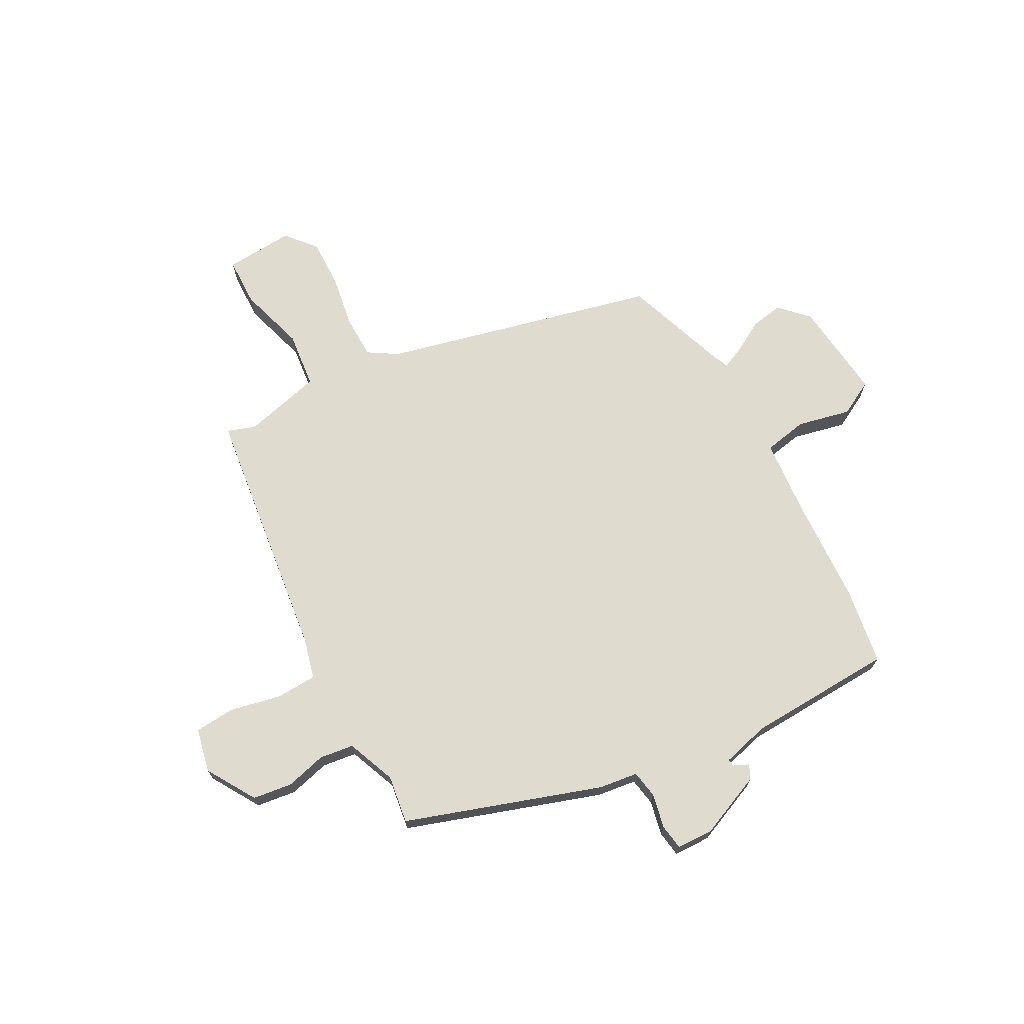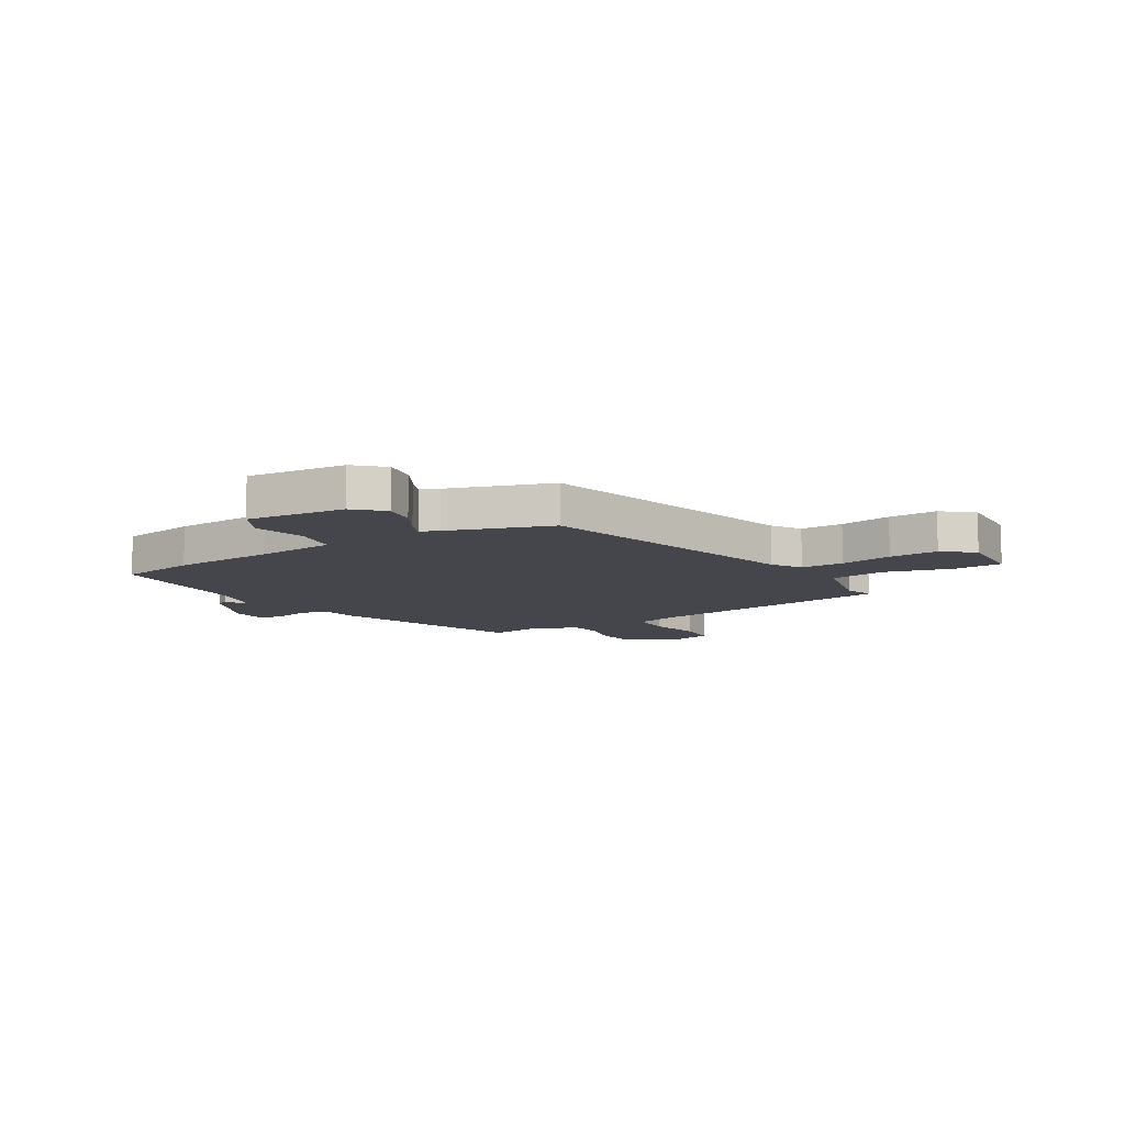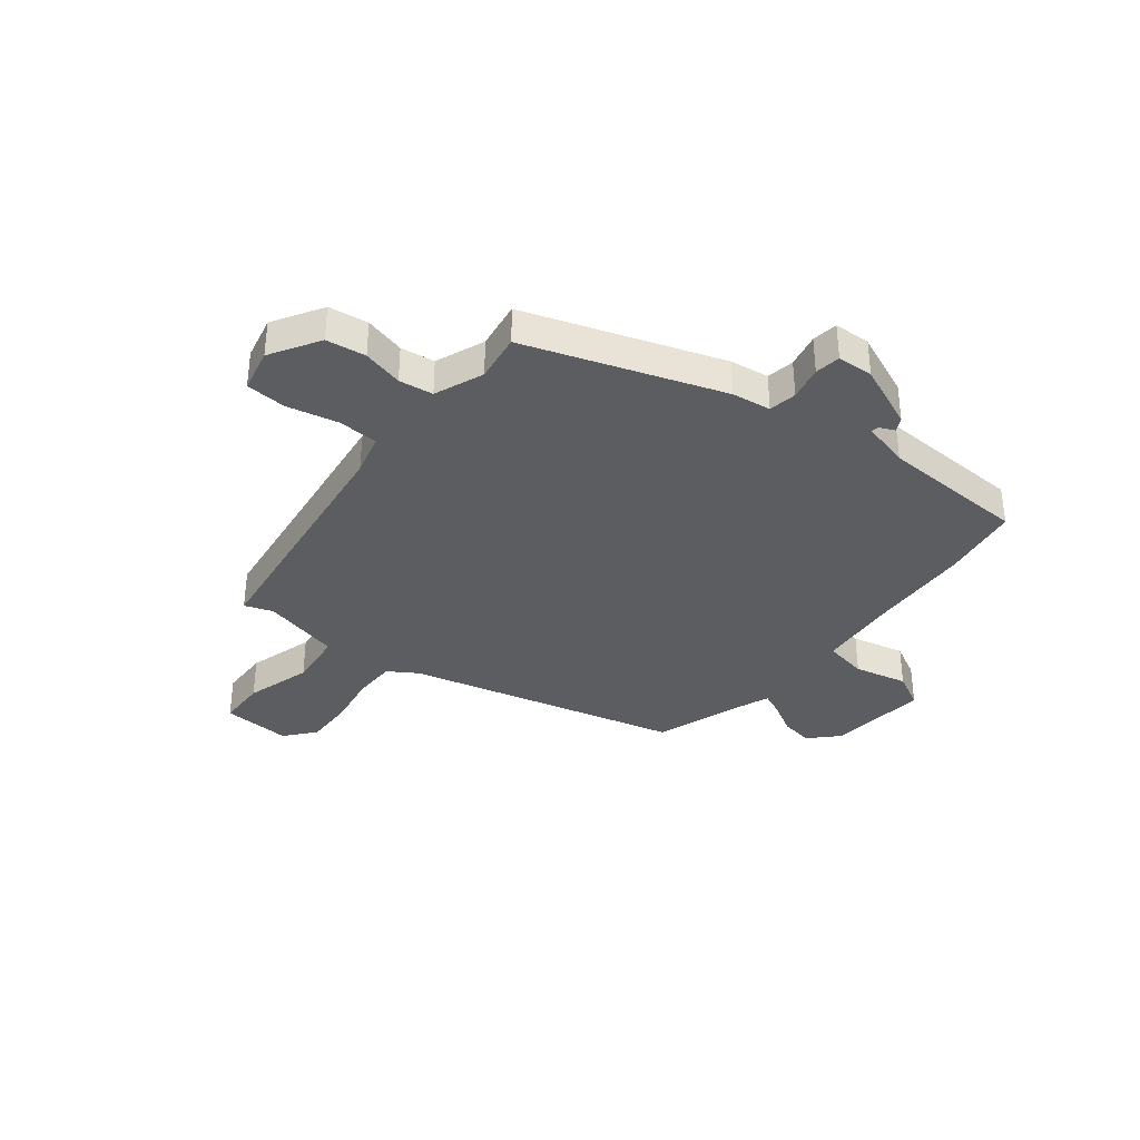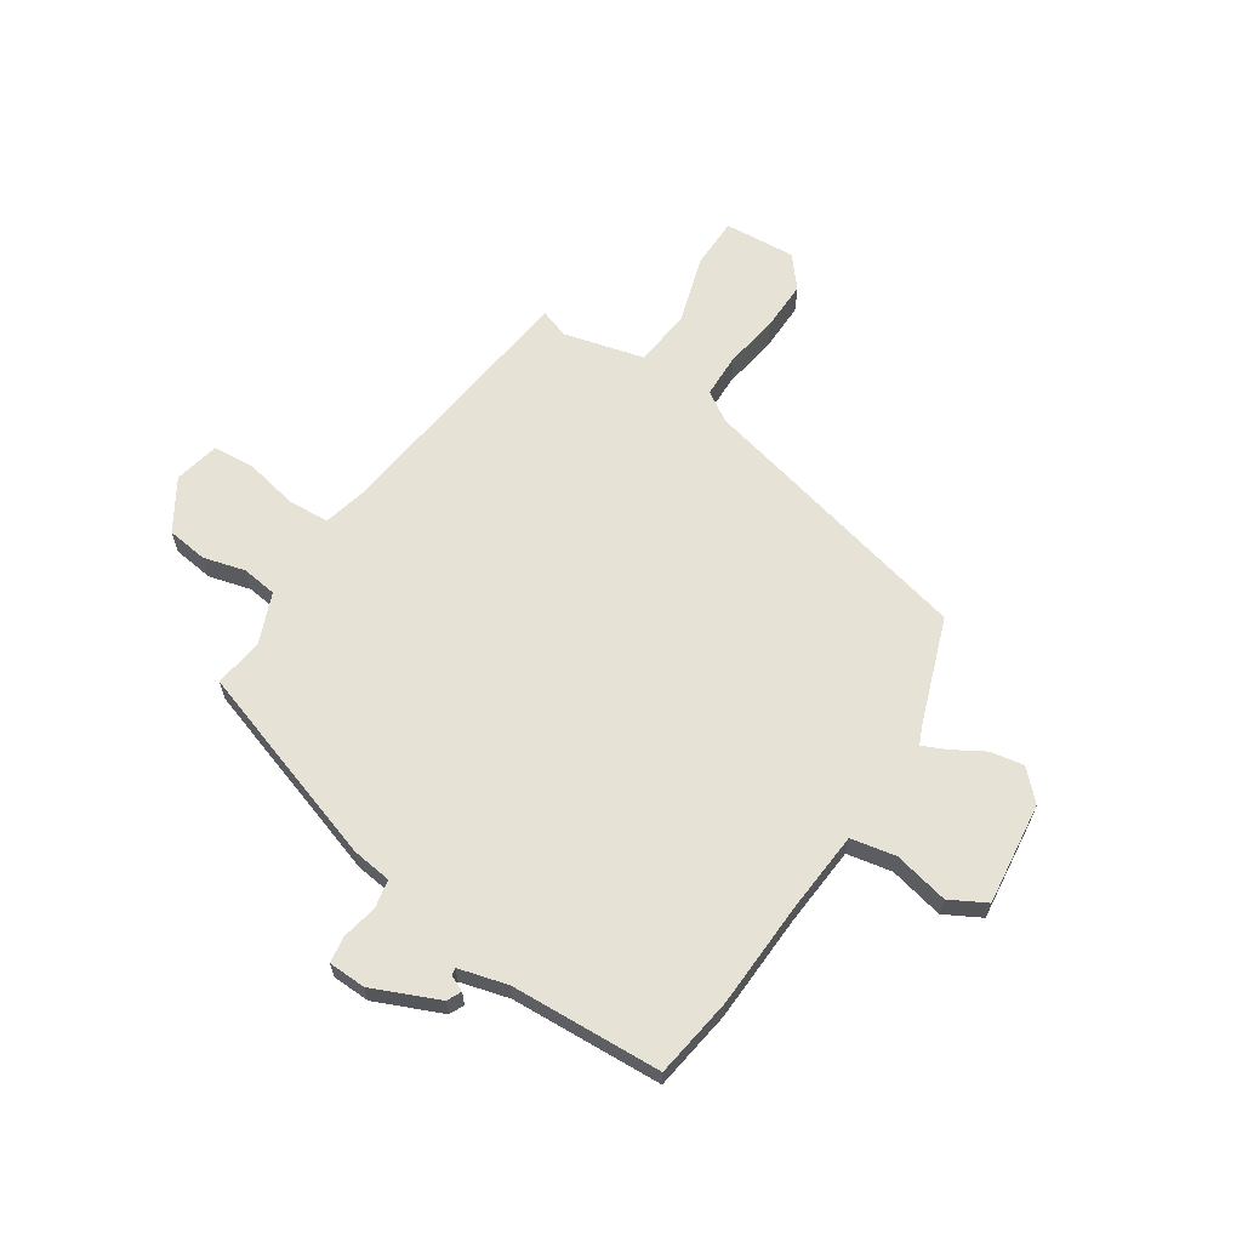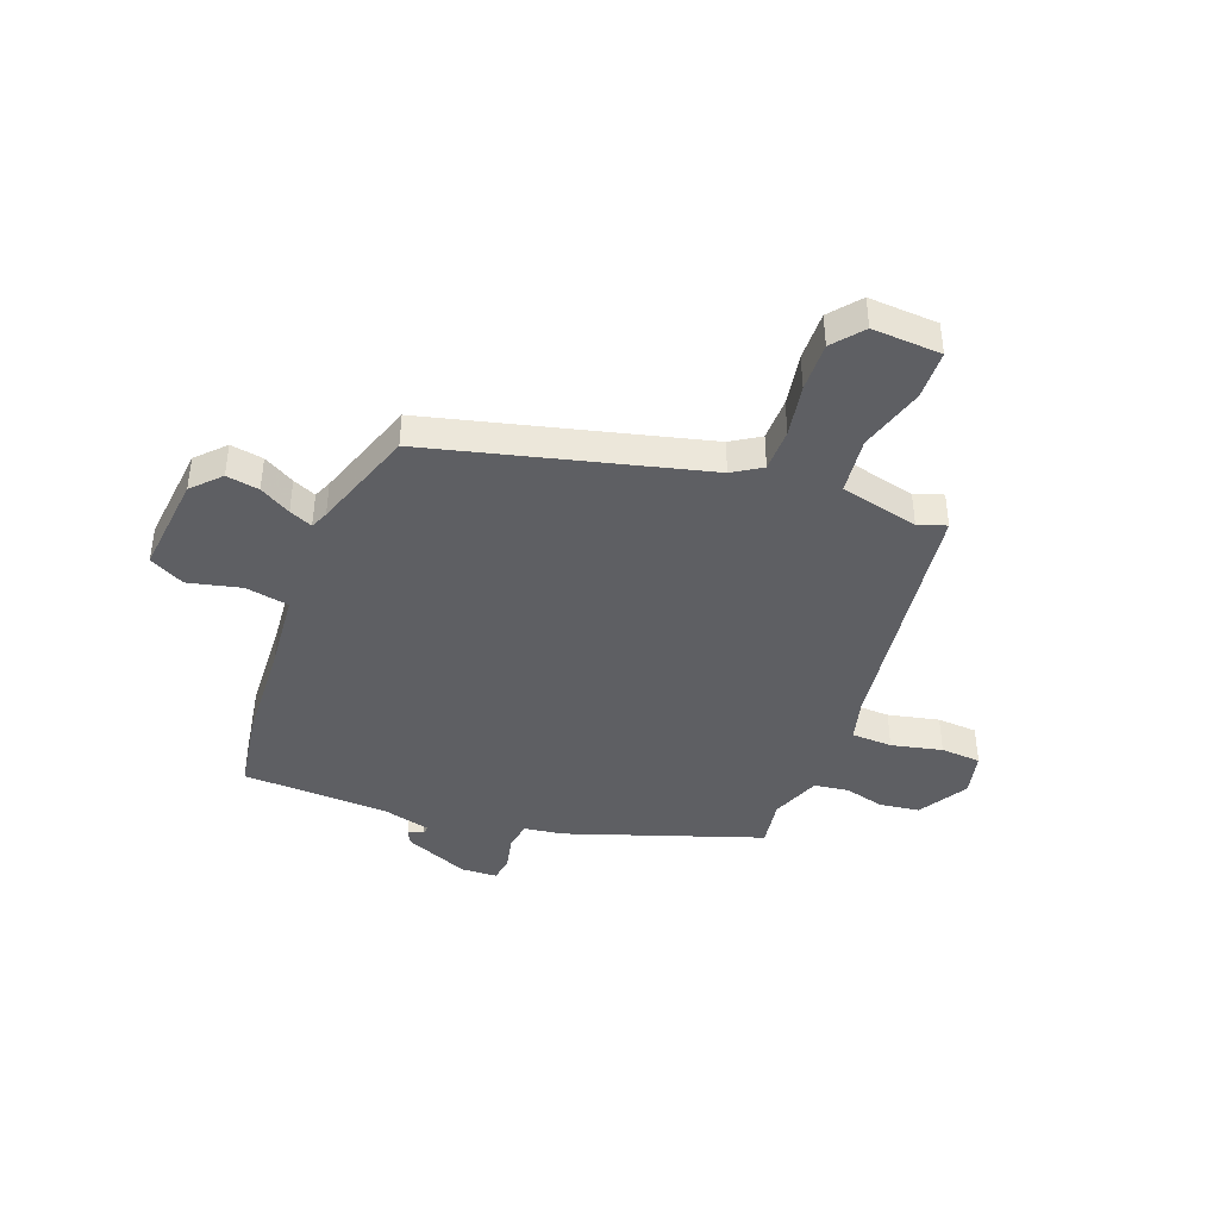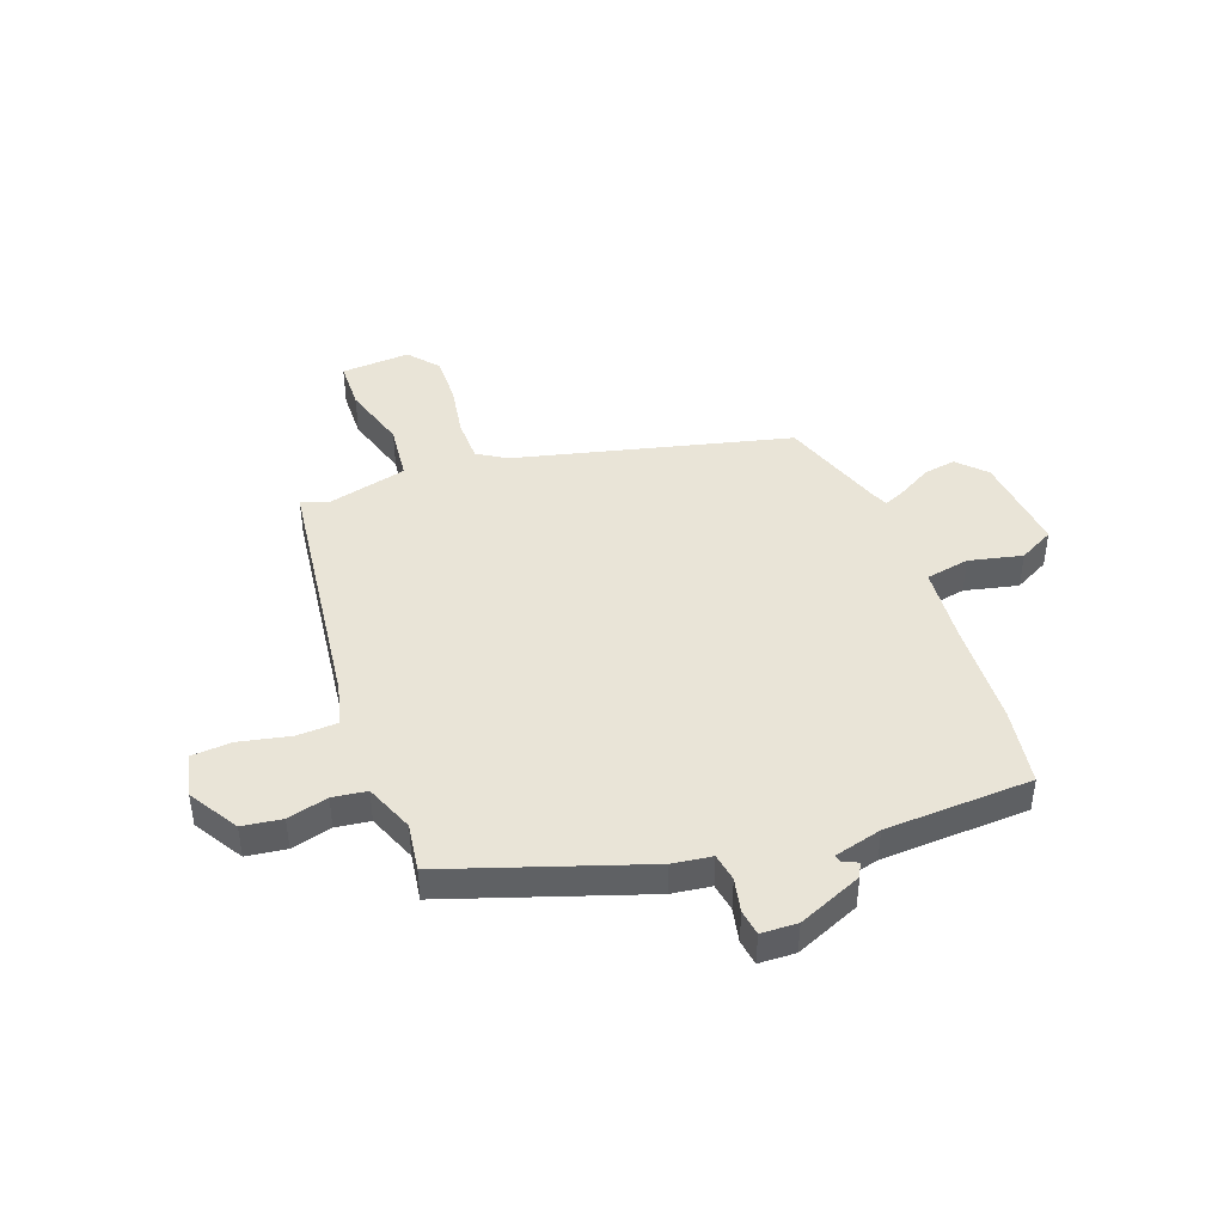
<metadata>
{"format":"obj","ext":"obj","renderer":"f3d","projection":"perspective","resolution":1024,"background":"white","views":[{"elev":70.4,"azim":152.8,"up":"+Y"},{"elev":-10.1,"azim":-56.5,"up":"+Y"},{"elev":-35.8,"azim":143.1,"up":"+Y"},{"elev":64.0,"azim":-145.8,"up":"+Y"},{"elev":-41.8,"azim":-19.1,"up":"+Y"},{"elev":43.4,"azim":161.1,"up":"+Y"}]}
</metadata>
<code>
v 0.464 0.07 -0.39
v 0.103 0.07 -0.502
v 0.031 0.07 -0.51
v 0.021 0.07 -0.561
v 0.033 0.07 -0.624
v 0.025 0.07 -0.671
v -0.042 0.07 -0.672
v -0.159 0.07 -0.619
v -0.171 0.07 -0.593
v -0.143 0.07 -0.581
v -0.14 0.07 -0.568
v -0.227 0.07 -0.543
v -0.497 0.07 -0.525
v -0.516 0.07 -0.381
v -0.521 0.07 -0.189
v -0.53 0.07 -0.044
v -0.61 0.07 -0.027
v -0.708 0.07 -0.047
v -0.772 0.07 -0.011
v -0.748 0.07 0.172
v -0.698 0.07 0.221
v -0.638 0.07 0.209
v -0.582 0.07 0.175
v -0.54 0.07 0.155
v -0.525 0.07 0.188
v -0.455 0.07 0.375
v 0.05 0.07 0.487
v 0.104 0.07 0.519
v 0.107 0.07 0.598
v 0.093 0.07 0.695
v 0.093 0.07 0.785
v 0.14 0.07 0.839
v 0.267 0.07 0.828
v 0.267 0.07 0.738
v 0.228 0.07 0.618
v 0.237 0.07 0.514
v 0.38 0.07 0.475
v 0.432 0.07 0.492
v 0.481 0.07 0.023
v 0.499 0.07 -0.054
v 0.574 0.07 -0.059
v 0.668 0.07 -0.041
v 0.742 0.07 -0.048
v 0.758 0.07 -0.129
v 0.701 0.07 -0.218
v 0.628 0.07 -0.226
v 0.554 0.07 -0.205
v 0.491 0.07 -0.212
v 0.453 0.07 -0.301
v 0.464 0 -0.39
v 0.103 0 -0.502
v 0.031 0 -0.51
v 0.021 0 -0.561
v 0.033 0 -0.624
v 0.025 0 -0.671
v -0.042 0 -0.672
v -0.159 0 -0.619
v -0.171 0 -0.593
v -0.143 0 -0.581
v -0.14 0 -0.568
v -0.227 0 -0.543
v -0.497 0 -0.525
v -0.516 0 -0.381
v -0.521 0 -0.189
v -0.53 0 -0.044
v -0.61 0 -0.027
v -0.708 0 -0.047
v -0.772 0 -0.011
v -0.748 0 0.172
v -0.698 0 0.221
v -0.638 0 0.209
v -0.582 0 0.175
v -0.54 0 0.155
v -0.525 0 0.188
v -0.455 0 0.375
v 0.05 0 0.487
v 0.104 0 0.519
v 0.107 0 0.598
v 0.093 0 0.695
v 0.093 0 0.785
v 0.14 0 0.839
v 0.267 0 0.828
v 0.267 0 0.738
v 0.228 0 0.618
v 0.237 0 0.514
v 0.38 0 0.475
v 0.432 0 0.492
v 0.481 0 0.023
v 0.499 0 -0.054
v 0.574 0 -0.059
v 0.668 0 -0.041
v 0.742 0 -0.048
v 0.758 0 -0.129
v 0.701 0 -0.218
v 0.628 0 -0.226
v 0.554 0 -0.205
v 0.491 0 -0.212
v 0.453 0 -0.301
f 44 45 46 47
f 44 47 48
f 41 42 43 44
f 40 41 44 48
f 39 40 48 49
f 37 38 39 49
f 32 33 34 35
f 32 35 36
f 29 30 31 32
f 28 29 32 36
f 27 28 36 37
f 25 26 27 37
f 20 21 22 23
f 20 23 24
f 17 18 19 20
f 16 17 20 24
f 15 16 24 25
f 12 13 14 15
f 11 12 15 25
f 7 8 9 10
f 7 10 11
f 4 5 6 7
f 3 4 7 11
f 49 1 2 3
f 25 37 49
f 3 11 25 49
f 96 95 94 93
f 97 96 93
f 93 92 91 90
f 97 93 90 89
f 98 97 89 88
f 98 88 87 86
f 84 83 82 81
f 85 84 81
f 81 80 79 78
f 85 81 78 77
f 86 85 77 76
f 86 76 75 74
f 72 71 70 69
f 73 72 69
f 69 68 67 66
f 73 69 66 65
f 74 73 65 64
f 64 63 62 61
f 74 64 61 60
f 59 58 57 56
f 60 59 56
f 56 55 54 53
f 60 56 53 52
f 52 51 50 98
f 98 86 74
f 98 74 60 52
f 1 50 51 2
f 2 51 52 3
f 3 52 53 4
f 4 53 54 5
f 5 54 55 6
f 6 55 56 7
f 7 56 57 8
f 8 57 58 9
f 9 58 59 10
f 10 59 60 11
f 11 60 61 12
f 12 61 62 13
f 13 62 63 14
f 14 63 64 15
f 15 64 65 16
f 16 65 66 17
f 17 66 67 18
f 18 67 68 19
f 19 68 69 20
f 20 69 70 21
f 21 70 71 22
f 22 71 72 23
f 23 72 73 24
f 24 73 74 25
f 25 74 75 26
f 26 75 76 27
f 27 76 77 28
f 28 77 78 29
f 29 78 79 30
f 30 79 80 31
f 31 80 81 32
f 32 81 82 33
f 33 82 83 34
f 34 83 84 35
f 35 84 85 36
f 36 85 86 37
f 37 86 87 38
f 38 87 88 39
f 39 88 89 40
f 40 89 90 41
f 41 90 91 42
f 42 91 92 43
f 43 92 93 44
f 44 93 94 45
f 45 94 95 46
f 46 95 96 47
f 47 96 97 48
f 48 97 98 49
f 49 98 50 1

</code>
